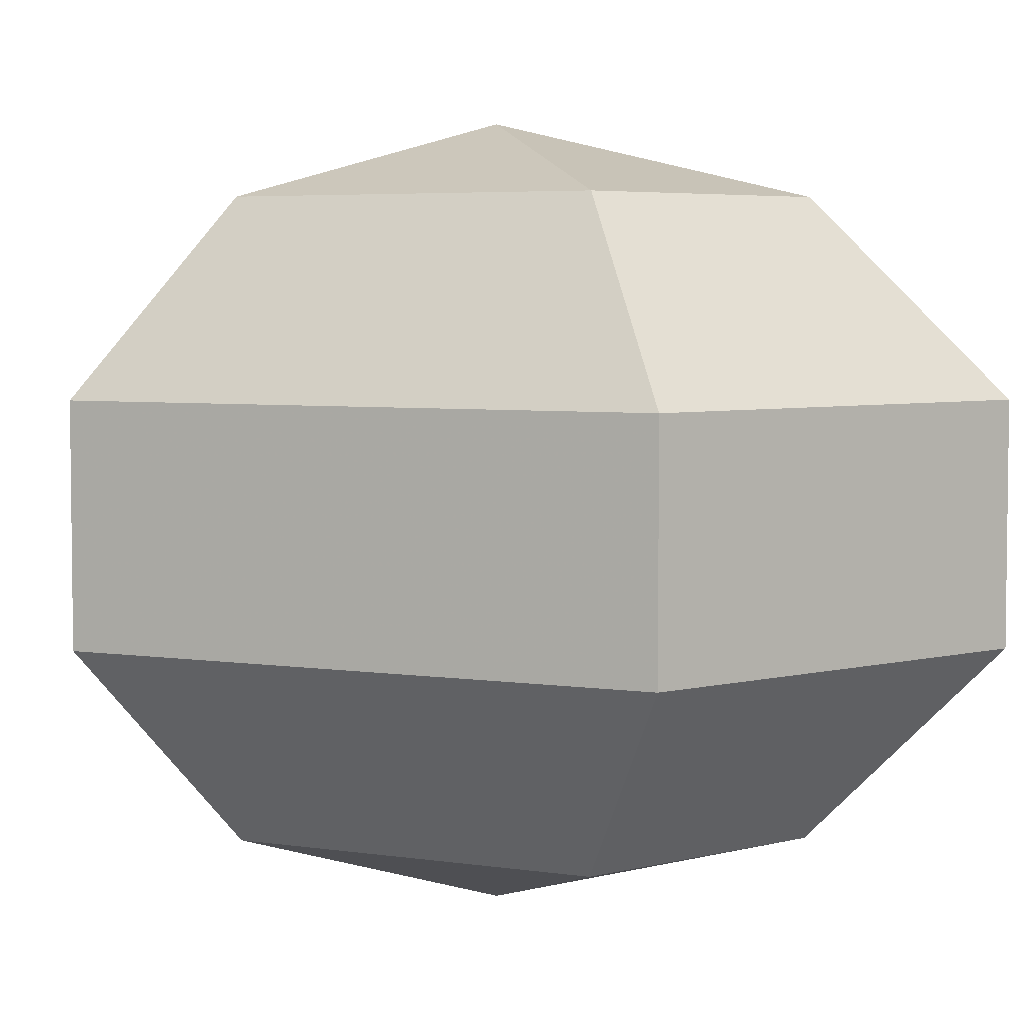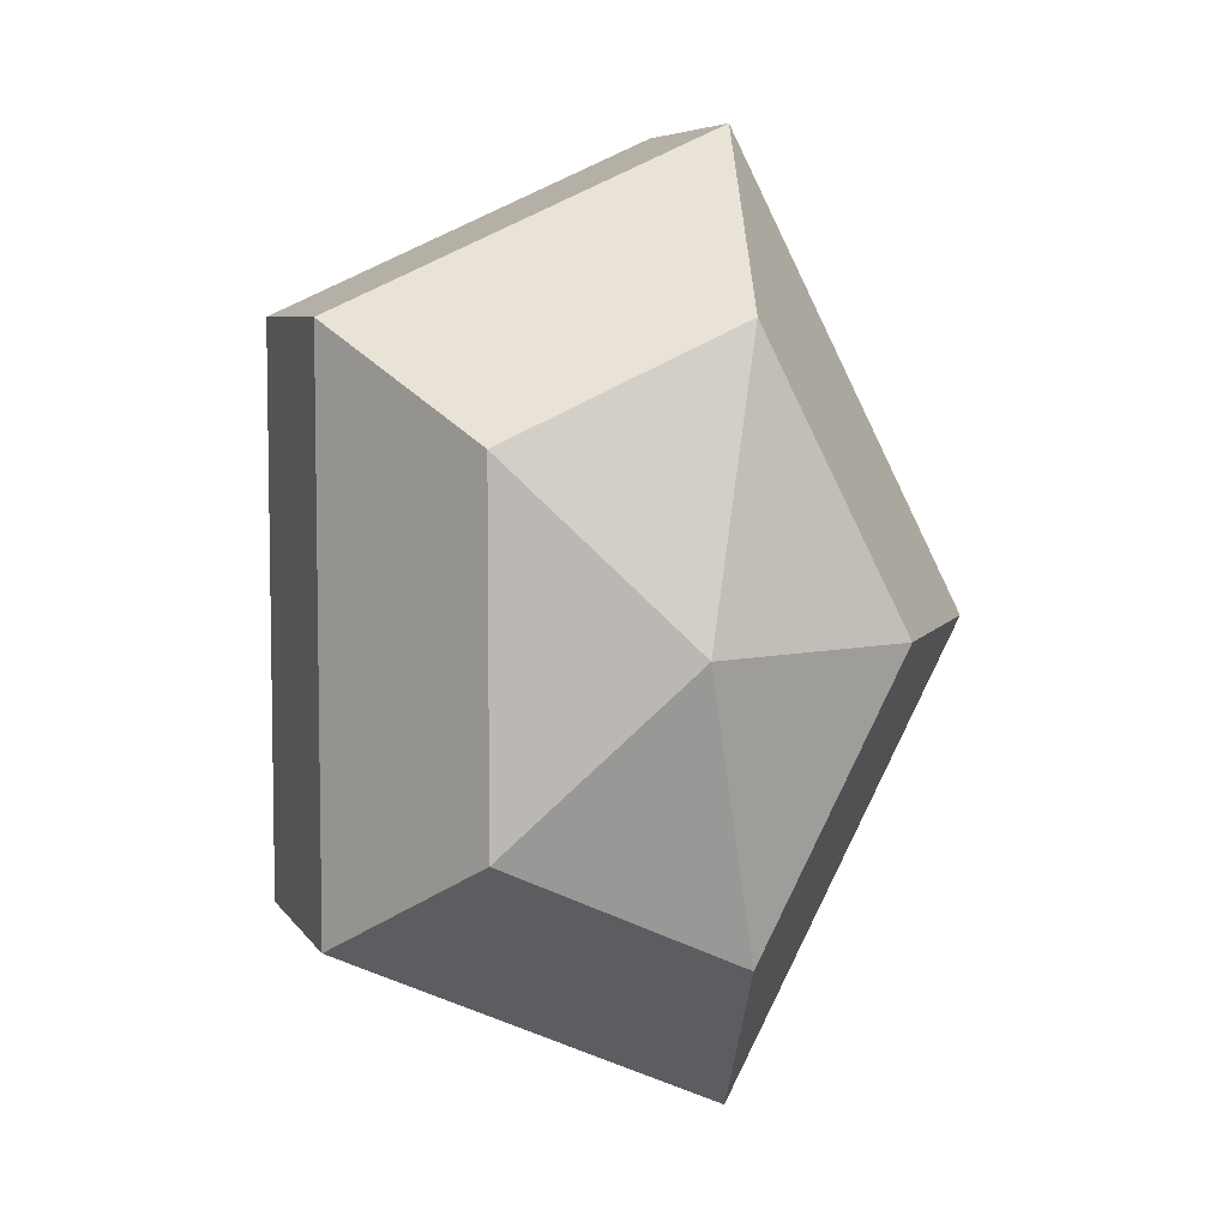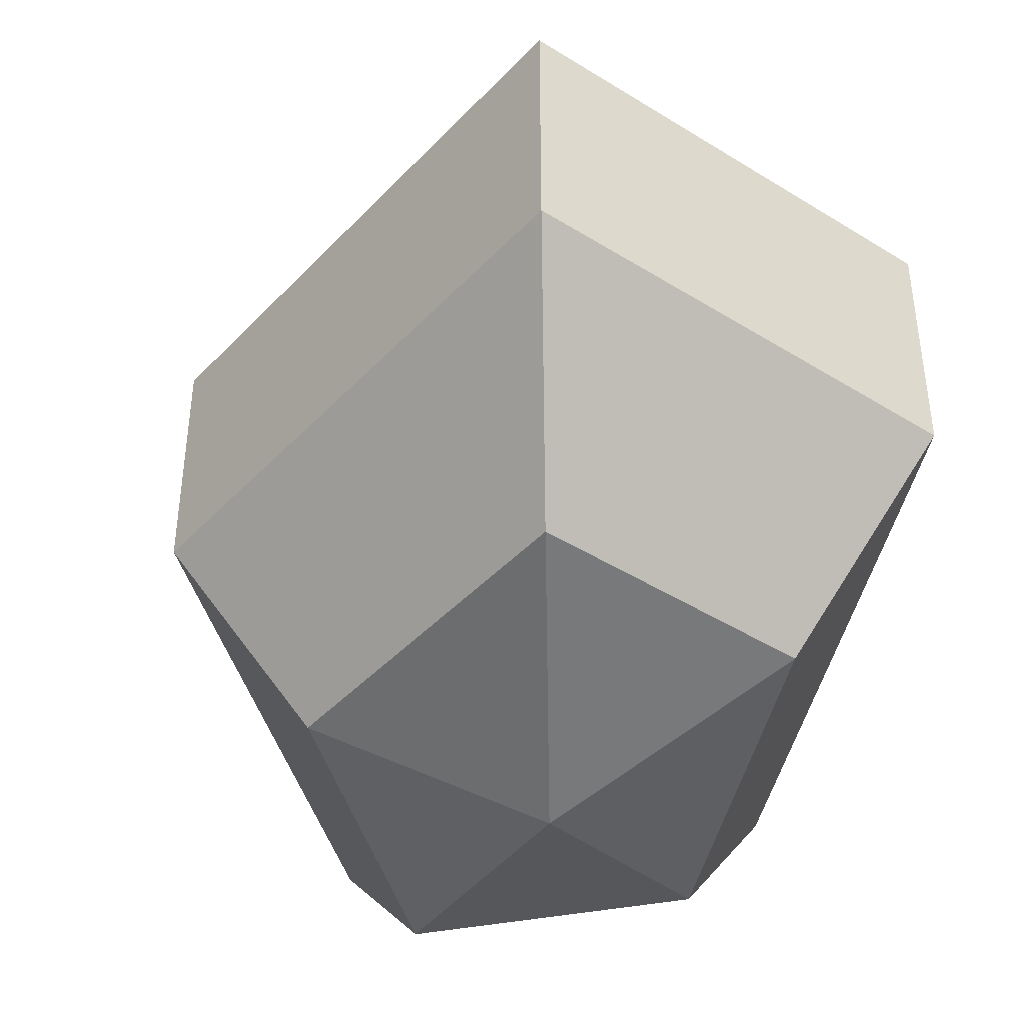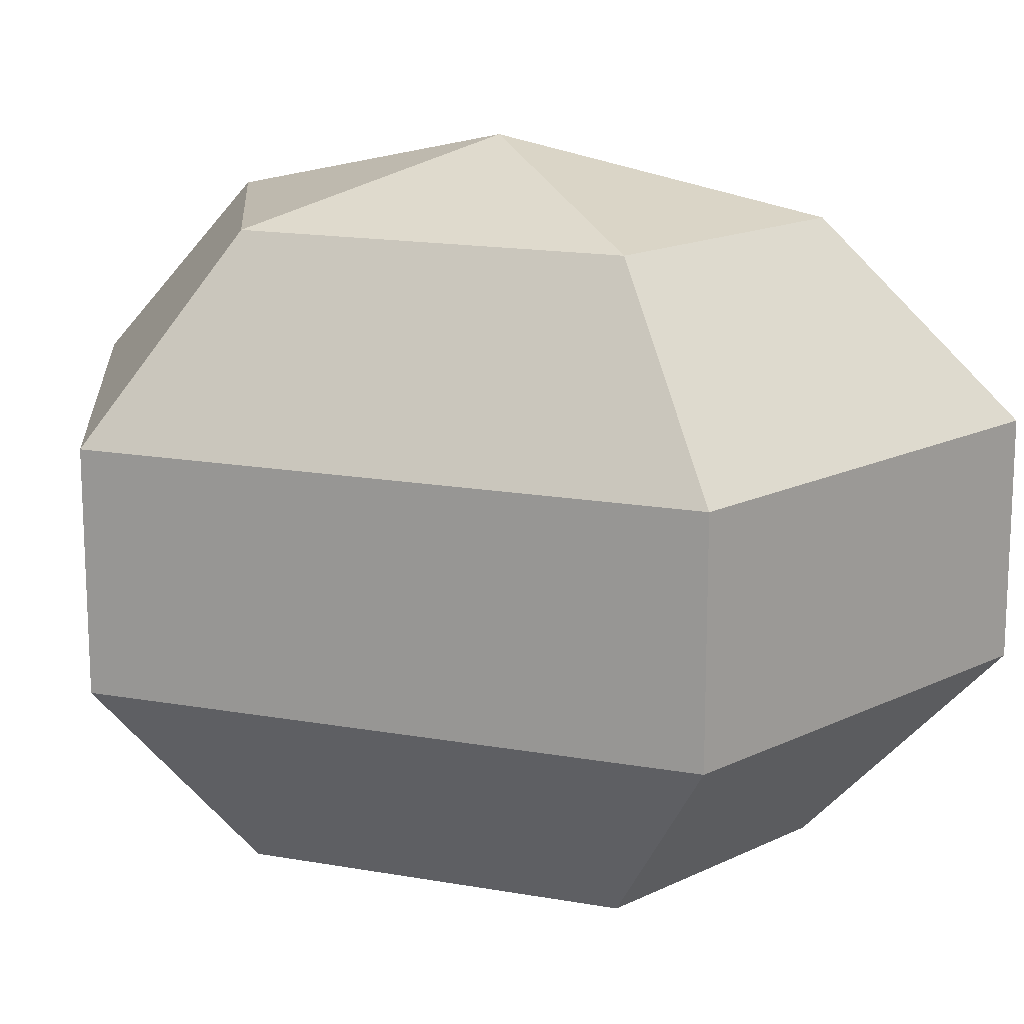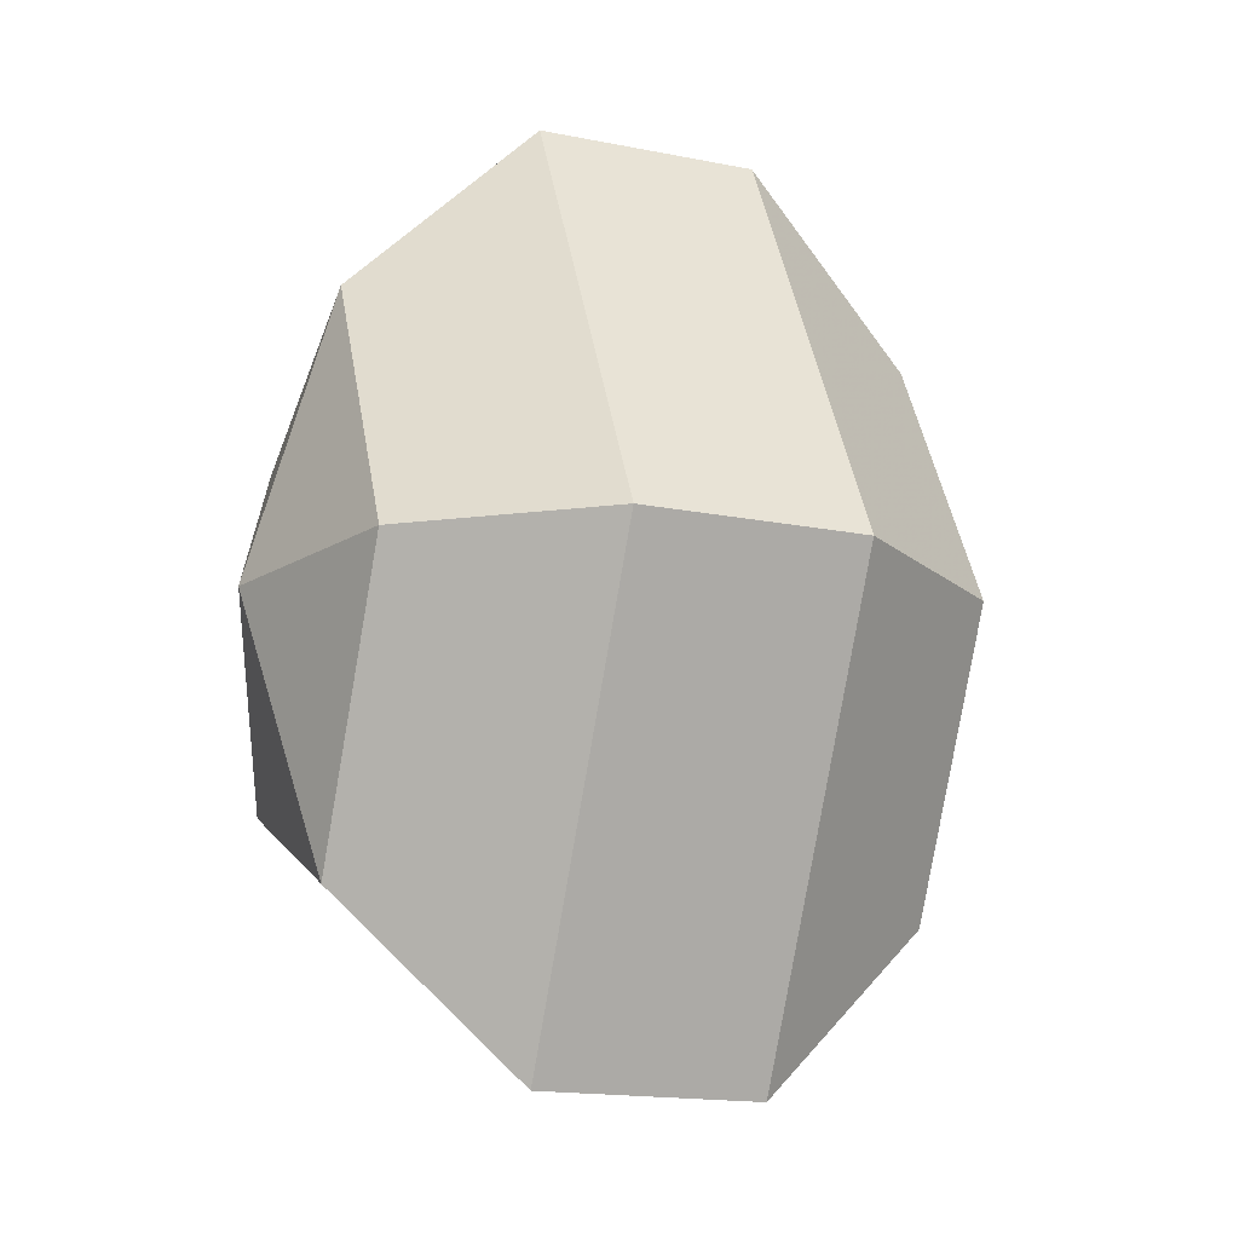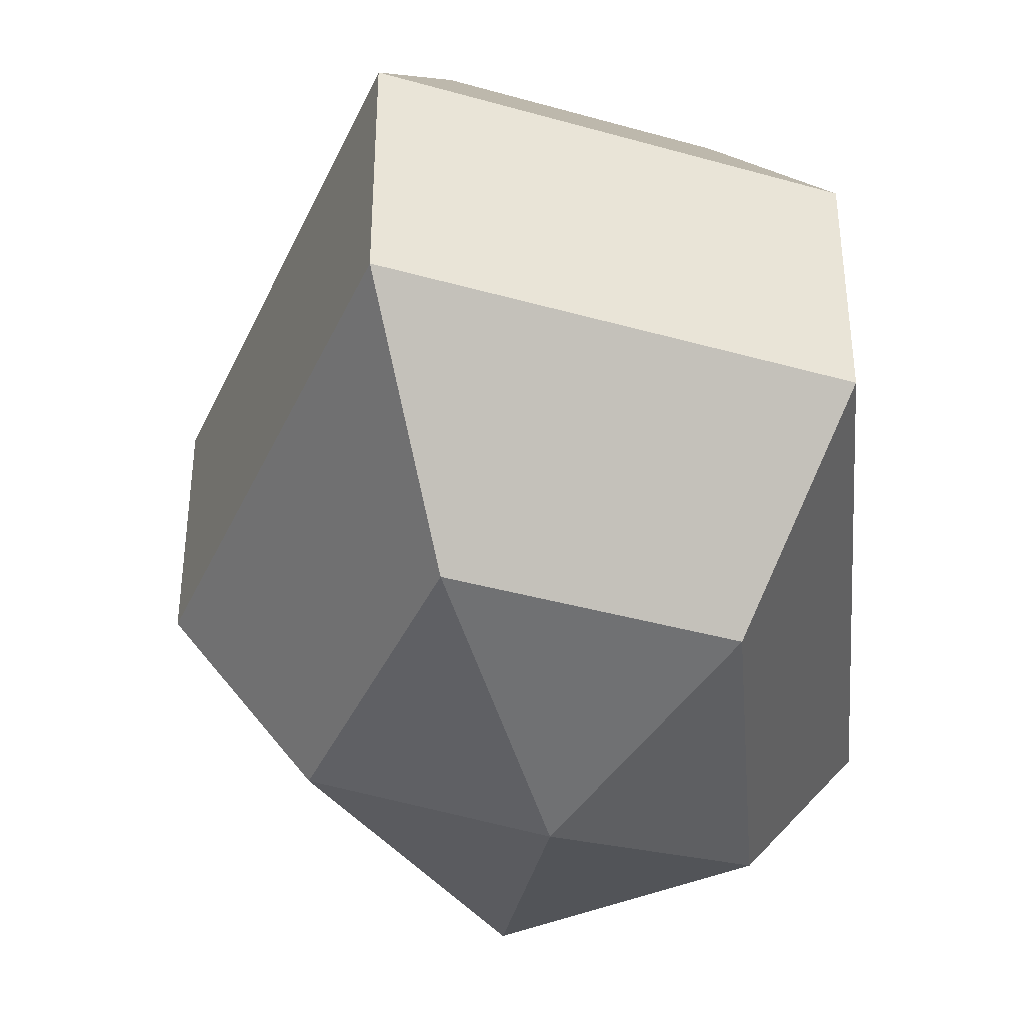
<metadata>
{"format":"obj","ext":"obj","renderer":"f3d","projection":"perspective","resolution":1024,"background":"white","views":[{"elev":4.7,"azim":116.2,"up":"+Z"},{"elev":6.4,"azim":162.0,"up":"+Y"},{"elev":-43.7,"azim":-12.0,"up":"+Z"},{"elev":16.0,"azim":110.4,"up":"+Z"},{"elev":-17.0,"azim":-111.8,"up":"+Y"},{"elev":-39.0,"azim":4.9,"up":"+Z"}]}
</metadata>
<code>
v 210 58 180.5
v 210 58 180.5
v 210 58 180.5
v 210 58 180.5
v 210 58 180.5
v 210 58 180.5
v 206.2 58 181.7
v 208.8 52.91 181.7
v 213.1 54.86 181.7
v 213.1 61.14 181.7
v 208.8 63.09 181.7
v 206.2 58 181.7
v 203.8 58 185
v 208.1 49.77 185
v 215 52.91 185
v 215 63.09 185
v 208.1 66.23 185
v 203.8 58 185
v 203.8 58 189
v 208.1 49.77 189
v 215 52.91 189
v 215 63.09 189
v 208.1 66.23 189
v 203.8 58 189
v 206.2 58 192.3
v 208.8 52.91 192.3
v 213.1 54.86 192.3
v 213.1 61.14 192.3
v 208.8 63.09 192.3
v 206.2 58 192.3
v 210 58 193.5
v 210 58 193.5
v 210 58 193.5
v 210 58 193.5
v 210 58 193.5
v 210 58 193.5
g foo
f 8 7 1
f 9 8 2
f 10 9 3
f 11 10 4
f 12 11 5
f 14 13 7
f 15 14 8
f 16 15 9
f 17 16 10
f 18 17 11
f 20 19 13
f 21 20 14
f 22 21 15
f 23 22 16
f 24 23 17
f 26 25 19
f 27 26 20
f 28 27 21
f 29 28 22
f 30 29 23
f 32 31 25
f 33 32 26
f 34 33 27
f 35 34 28
f 36 35 29
f 2 8 1
f 3 9 2
f 4 10 3
f 5 11 4
f 6 12 5
f 8 14 7
f 9 15 8
f 10 16 9
f 11 17 10
f 12 18 11
f 14 20 13
f 15 21 14
f 16 22 15
f 17 23 16
f 18 24 17
f 20 26 19
f 21 27 20
f 22 28 21
f 23 29 22
f 24 30 23
f 26 32 25
f 27 33 26
f 28 34 27
f 29 35 28
f 30 36 29
g

</code>
